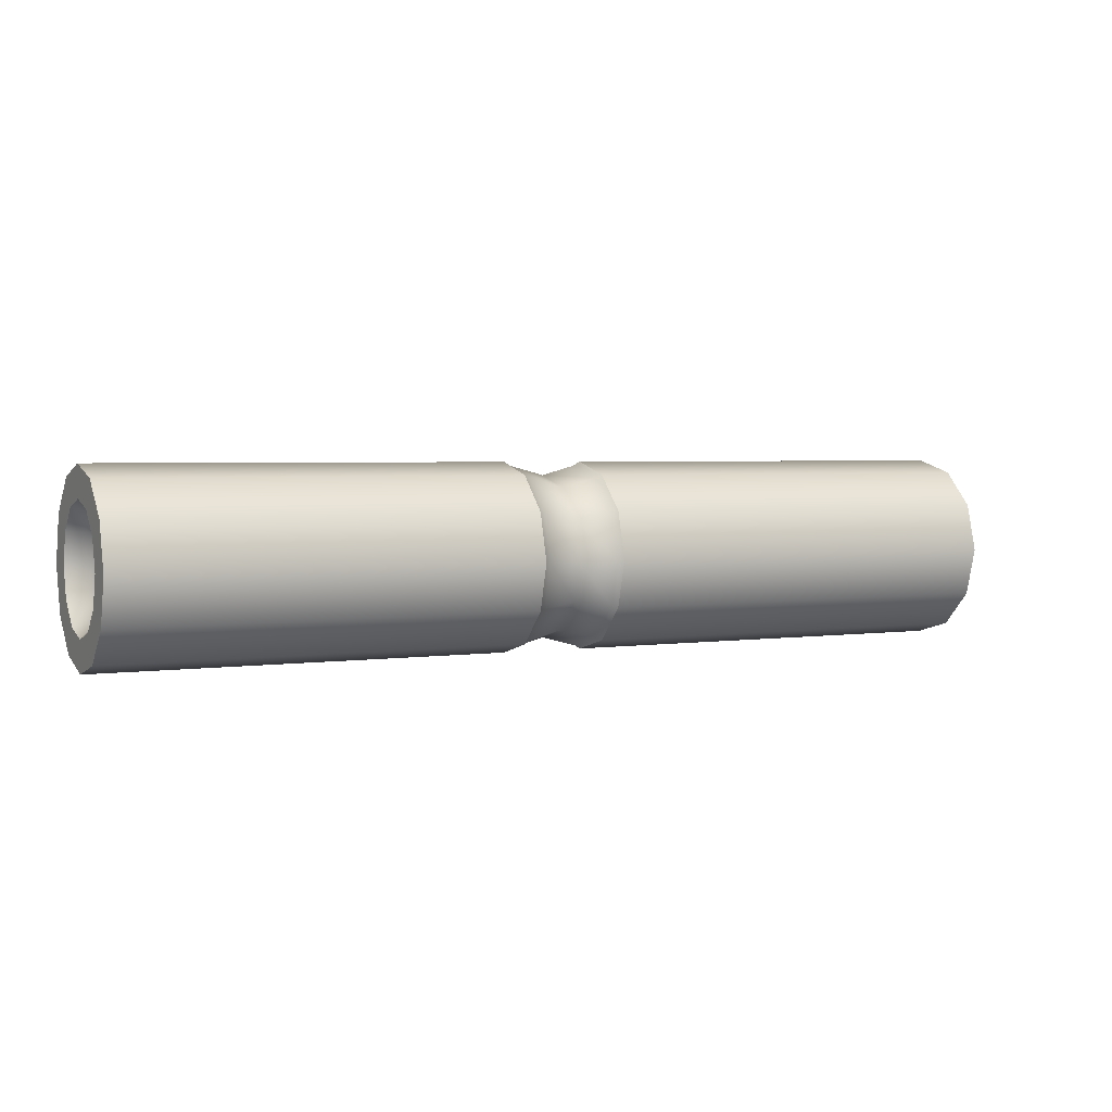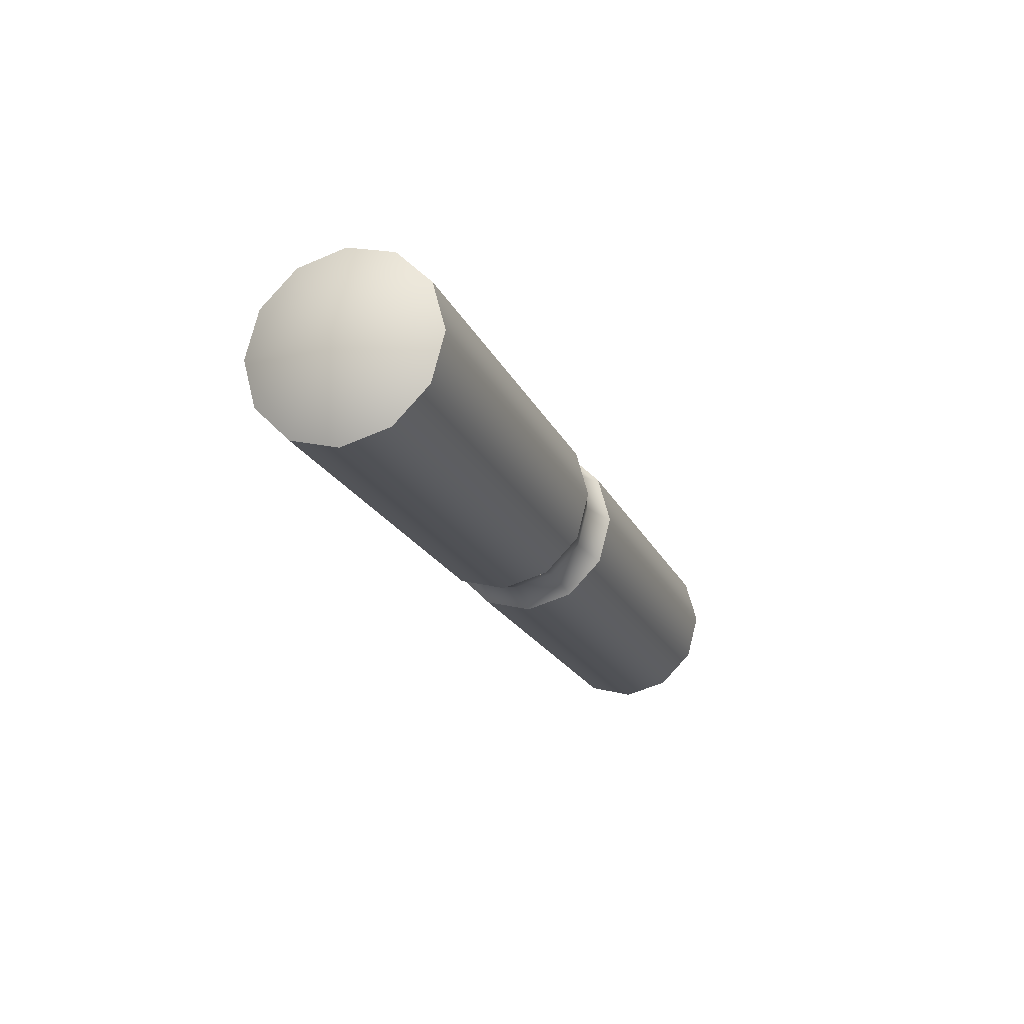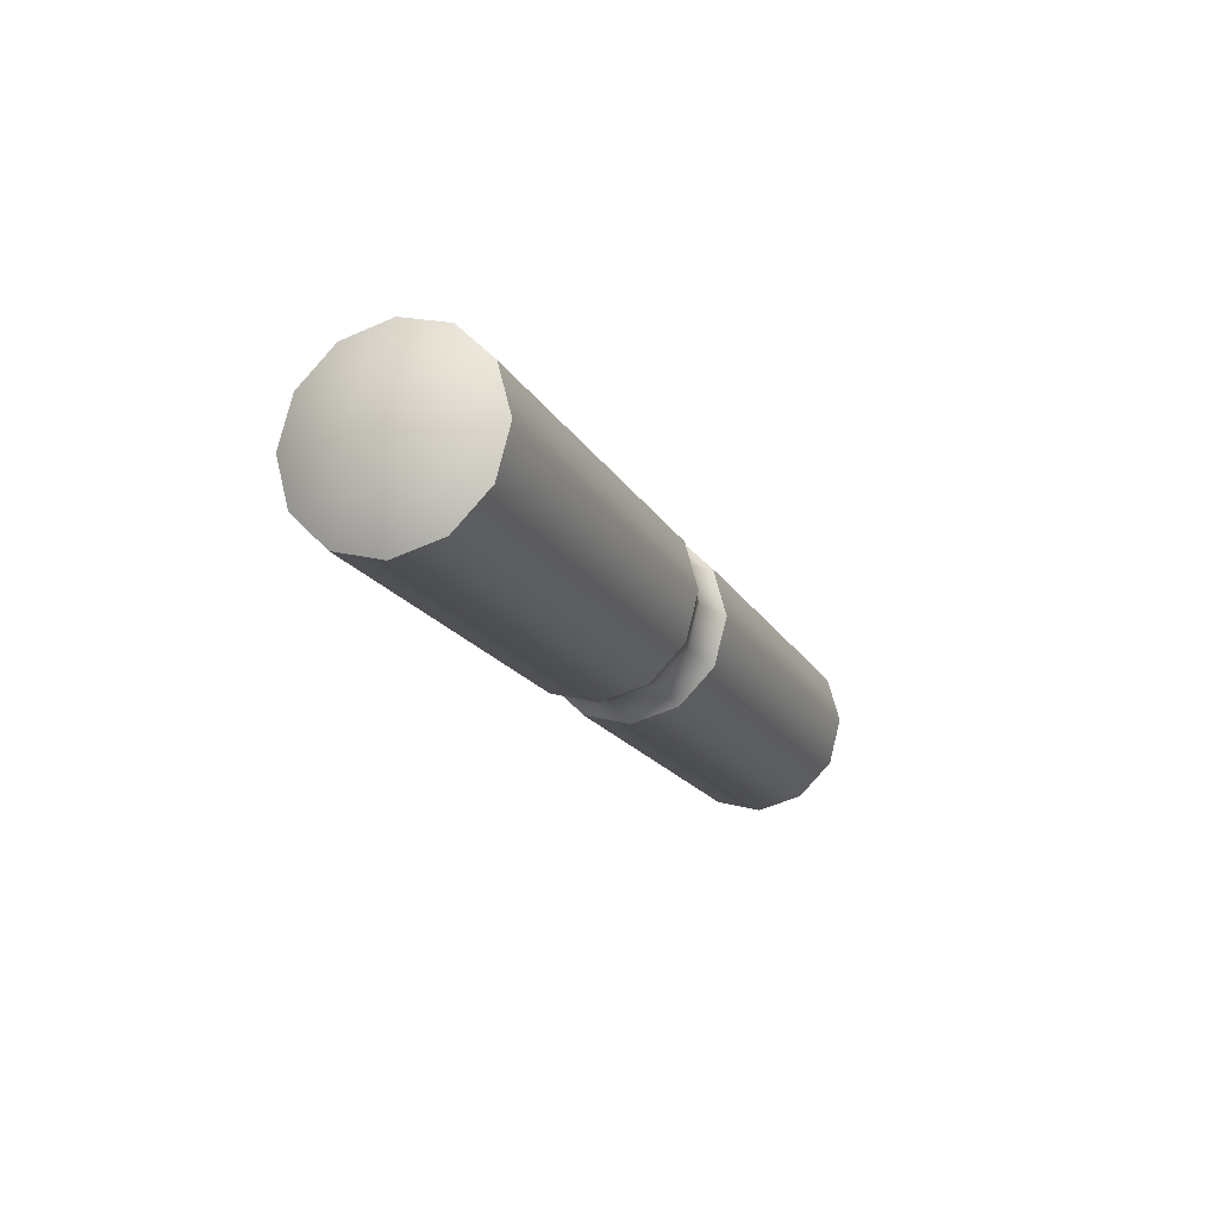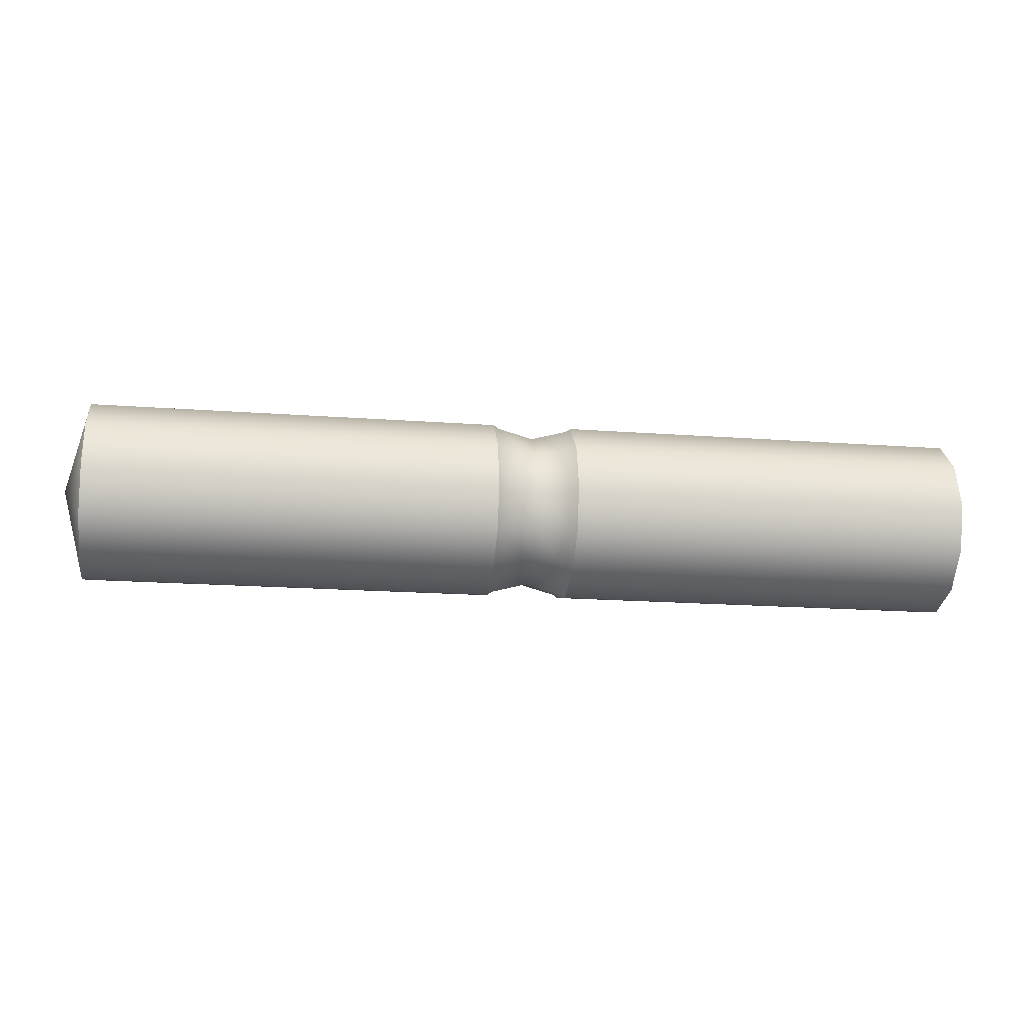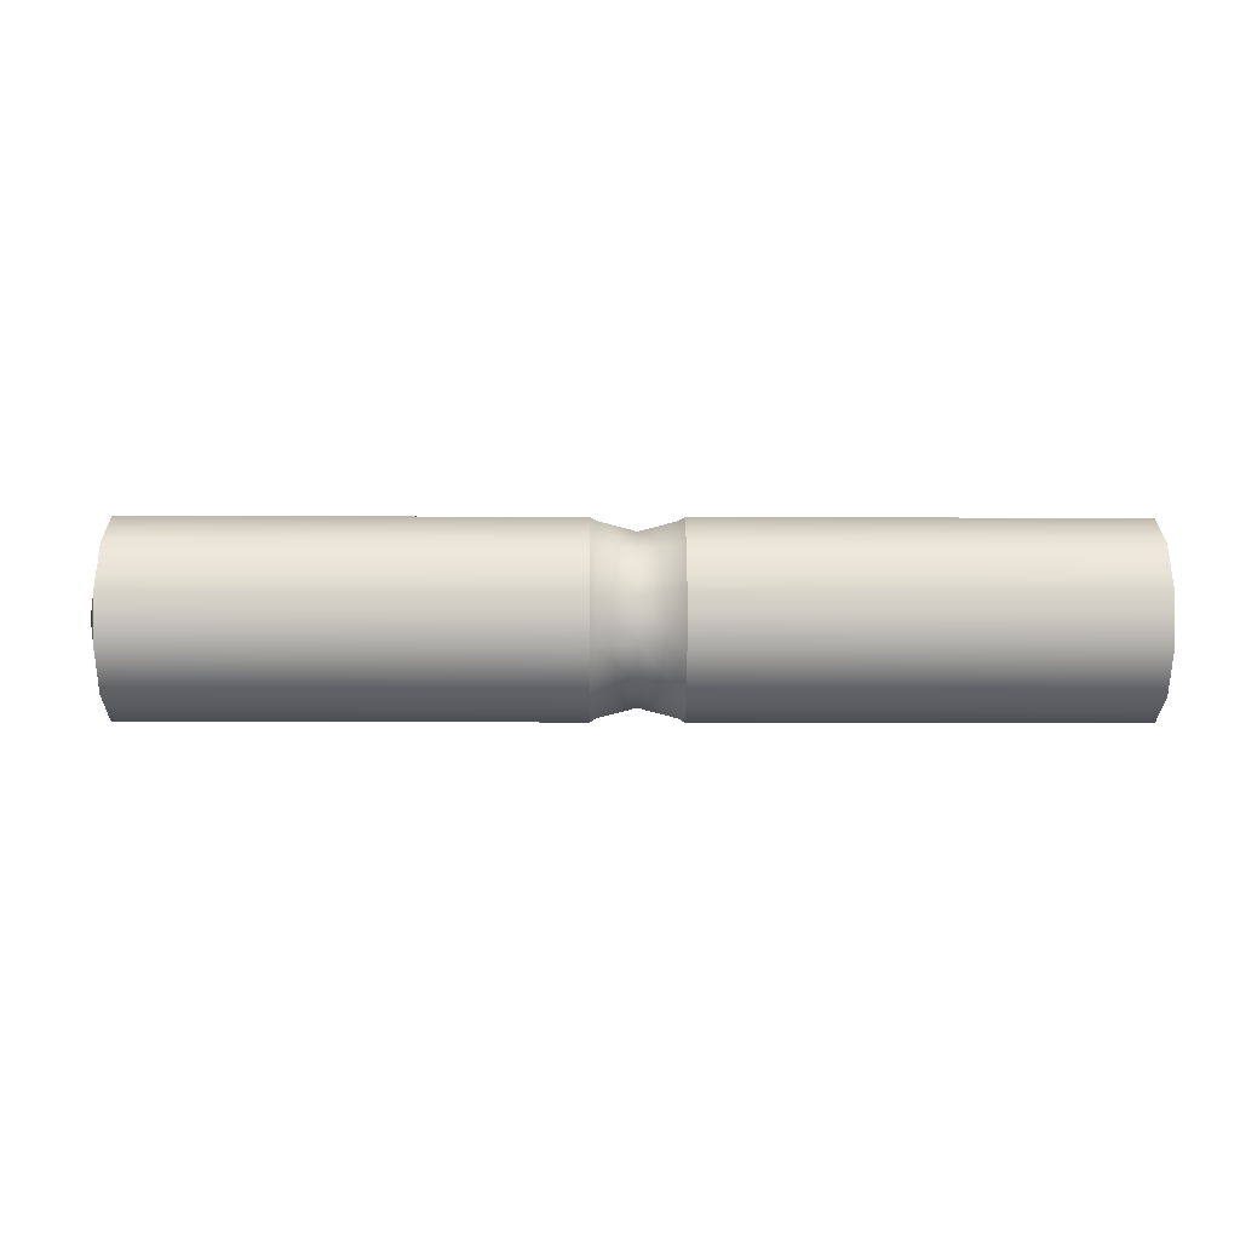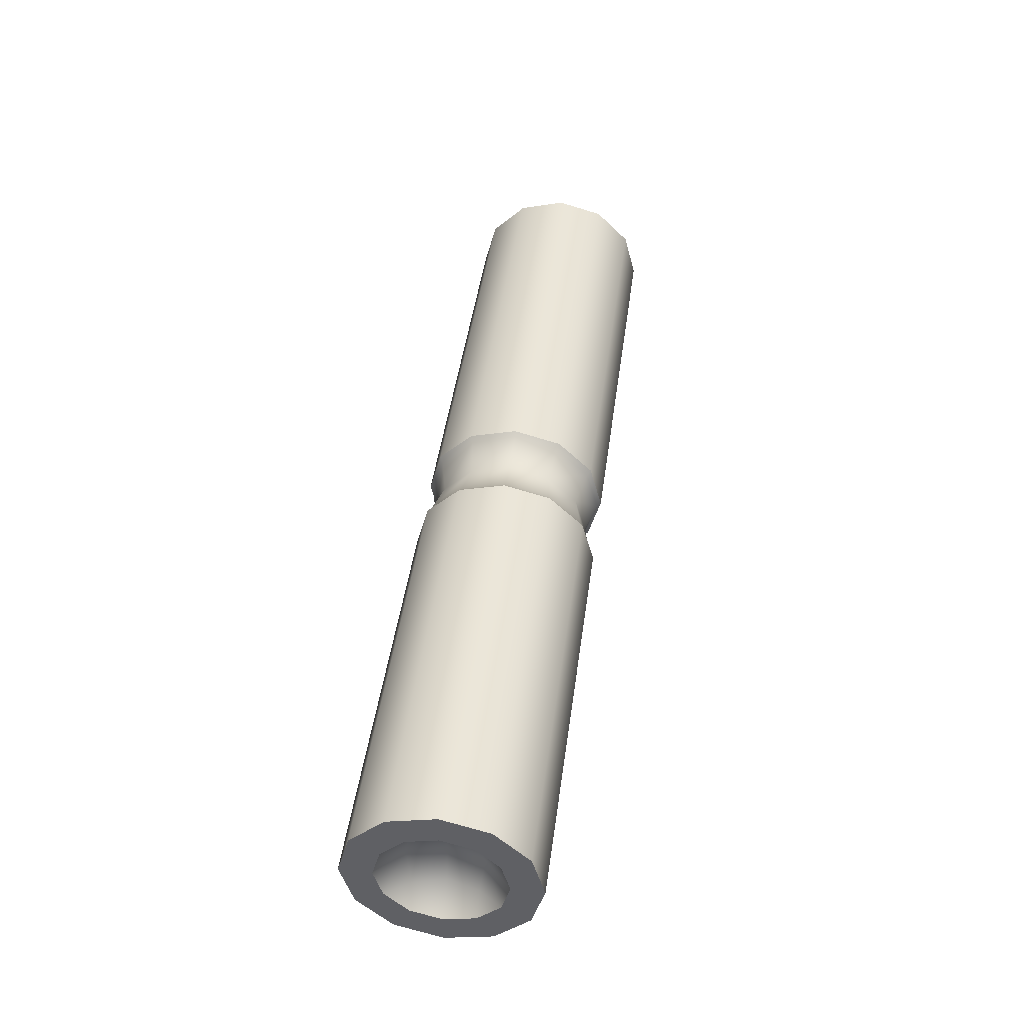
<metadata>
{"format":"obj","ext":"obj","renderer":"f3d","projection":"perspective","resolution":1024,"background":"white","views":[{"elev":3.2,"azim":153.5,"up":"+Y"},{"elev":-19.6,"azim":-71.2,"up":"+Z"},{"elev":-17.2,"azim":-69.6,"up":"+Z"},{"elev":-18.3,"azim":-8.2,"up":"+Z"},{"elev":-15.8,"azim":-0.4,"up":"+Z"},{"elev":44.7,"azim":97.7,"up":"+Z"}]}
</metadata>
<code>
g Solid1
v 0.0203 0.078 0
v 0.0203 0.06755 -0.039
v 0.0203 0.039 -0.06755
v 0.0203 -0 -0.078
v 0.0203 -0.039 -0.06755
v 0.0203 -0.06755 -0.039
v 0.0203 -0.078 0
v 0.0203 -0.06755 0.039
v 0.0203 -0.039 0.06755
v 0.0203 0 0.078
v 0.0203 0.039 0.06755
v 0.0203 0.06755 0.039
v 0 0 0
v 0.3704 0.078 0
v 0.3704 0.06755 -0.039
v 0.3704 0.039 -0.06755
v 0.3704 -0 -0.078
v 0.3704 -0.039 -0.06755
v 0.3704 -0.06755 -0.039
v 0.3704 -0.078 0
v 0.3704 -0.06755 0.039
v 0.3704 -0.039 0.06755
v 0.3704 0 0.078
v 0.3704 0.039 0.06755
v 0.3704 0.06755 0.039
v 0.4396 0.078 0
v 0.4396 0.06755 -0.039
v 0.4396 0.039 -0.06755
v 0.4396 -0 -0.078
v 0.4396 -0.039 -0.06755
v 0.4396 -0.06755 -0.039
v 0.4396 -0.078 0
v 0.4396 -0.06755 0.039
v 0.4396 -0.039 0.06755
v 0.4396 0 0.078
v 0.4396 0.039 0.06755
v 0.4396 0.06755 0.039
v 0.405 0 0.067
v 0.405 0.0335 0.05802
v 0.405 0.05802 0.0335
v 0.405 0.067 -0
v 0.405 0.05802 -0.0335
v 0.405 0.0335 -0.05802
v 0.405 0 -0.067
v 0.405 -0.0335 -0.05802
v 0.405 -0.05802 -0.0335
v 0.405 -0.067 -0
v 0.405 -0.05802 0.0335
v 0.405 -0.0335 0.05802
v 0.375 0 0.07504
v 0.435 -0 0.07504
v 0.375 0.06499 0.03752
v 0.375 0.07504 -0
v 0.375 0.03752 0.06499
v 0.375 -0.03752 0.06499
v 0.375 -0.06499 0.03752
v 0.375 -0.07504 0
v 0.375 -0.06499 -0.03752
v 0.375 -0.03752 -0.06499
v 0.375 -0 -0.07504
v 0.375 0.03752 -0.06499
v 0.375 0.06499 -0.03752
v 0.435 0.06499 -0.03752
v 0.435 0.07504 -0
v 0.435 0.03752 -0.06499
v 0.435 -0 -0.07504
v 0.435 -0.03752 -0.06499
v 0.435 -0.06499 -0.03752
v 0.435 -0.07504 0
v 0.435 -0.06499 0.03752
v 0.435 -0.03752 0.06499
v 0.435 0.03752 0.06499
v 0.435 0.06499 0.03752
v 0.785 0.078 0
v 0.785 0.06755 -0.039
v 0.785 0.039 -0.06755
v 0.785 -0 -0.078
v 0.785 -0.039 -0.06755
v 0.785 -0.06755 -0.039
v 0.785 -0.078 0
v 0.785 -0.06755 0.039
v 0.785 -0.039 0.06755
v 0.785 0 0.078
v 0.785 0.039 0.06755
v 0.785 0.06755 0.039
v 0.785 0.05196 0
v 0.785 0.045 -0.02598
v 0.785 0.02598 -0.045
v 0.785 -0 -0.05196
v 0.785 -0.02598 -0.045
v 0.785 -0.045 -0.02598
v 0.785 -0.05196 0
v 0.785 -0.045 0.02598
v 0.785 -0.02598 0.045
v 0.785 0 0.05196
v 0.785 0.02598 0.045
v 0.785 0.045 0.02598
v 0.763 0 0.03
v 0.755 0 0
v 0.763 0 -0.03
v 0.77 0.02598 0.03
v 0.763 0.03 0
v 0.77 0.02598 -0.03
v 0.77 -0.02598 0.03
v 0.763 -0.03 0
v 0.77 -0.02598 -0.03
f 2 3 1
f 1 3 13
f 1 13 11
f 11 13 10
f 10 13 9
f 9 13 8
f 8 13 7
f 7 13 6
f 6 13 5
f 5 13 4
f 4 13 3
f 11 12 1
f 12 25 1
f 1 25 14
f 1 14 2
f 2 14 15
f 2 15 3
f 3 15 16
f 3 16 4
f 4 16 17
f 4 17 5
f 5 17 18
f 5 18 6
f 6 18 19
f 6 19 7
f 7 19 20
f 7 20 8
f 8 20 21
f 8 21 9
f 9 21 22
f 9 22 10
f 10 22 23
f 10 23 11
f 11 23 24
f 11 24 12
f 12 24 25
f 25 52 14
f 14 52 53
f 14 53 15
f 15 53 62
f 15 62 16
f 16 62 61
f 16 61 17
f 17 61 60
f 17 60 18
f 18 60 59
f 18 59 19
f 19 59 58
f 19 58 20
f 20 58 57
f 20 57 21
f 21 57 56
f 21 56 22
f 22 56 55
f 22 55 23
f 23 55 50
f 23 50 24
f 24 50 54
f 24 54 25
f 25 54 52
f 27 63 26
f 26 63 64
f 26 64 37
f 37 64 73
f 37 73 36
f 36 73 72
f 36 72 35
f 35 72 51
f 35 51 34
f 34 51 71
f 34 71 33
f 33 71 70
f 33 70 32
f 32 70 69
f 32 69 31
f 31 69 68
f 31 68 30
f 30 68 67
f 30 67 29
f 29 67 66
f 29 66 28
f 28 66 65
f 28 65 27
f 27 65 63
f 38 51 39
f 39 51 72
f 39 72 40
f 40 72 73
f 40 73 41
f 41 73 64
f 41 64 42
f 42 64 63
f 42 63 43
f 43 63 65
f 43 65 44
f 44 65 66
f 44 66 45
f 45 66 67
f 45 67 46
f 46 67 68
f 46 68 47
f 47 68 69
f 47 69 48
f 48 69 70
f 48 70 49
f 49 70 71
f 49 71 38
f 38 71 51
f 38 50 49
f 49 50 55
f 49 55 48
f 48 55 56
f 48 56 47
f 47 56 57
f 47 57 46
f 46 57 58
f 46 58 45
f 45 58 59
f 45 59 44
f 44 59 60
f 44 60 43
f 43 60 61
f 43 61 42
f 42 61 62
f 42 62 41
f 41 62 53
f 41 53 40
f 40 53 52
f 40 52 39
f 39 52 54
f 39 54 38
f 38 54 50
f 37 85 26
f 26 85 74
f 26 74 27
f 27 74 75
f 27 75 28
f 28 75 76
f 28 76 29
f 29 76 77
f 29 77 30
f 30 77 78
f 30 78 31
f 31 78 79
f 31 79 32
f 32 79 80
f 32 80 33
f 33 80 81
f 33 81 34
f 34 81 82
f 34 82 35
f 35 82 83
f 35 83 36
f 36 83 84
f 36 84 37
f 37 84 85
f 75 74 86
f 86 74 85
f 86 85 97
f 97 85 84
f 97 84 96
f 96 84 83
f 96 83 95
f 95 83 94
f 94 83 82
f 94 82 93
f 93 82 81
f 93 81 92
f 92 81 80
f 92 80 79
f 92 79 91
f 91 79 78
f 91 78 90
f 90 78 89
f 89 78 77
f 89 77 88
f 88 77 76
f 88 76 87
f 87 76 75
f 87 75 86
f 87 86 102
f 102 86 97
f 102 97 101
f 101 97 96
f 101 96 95
f 94 104 95
f 95 104 98
f 95 98 101
f 101 98 99
f 101 99 102
f 102 99 100
f 102 100 103
f 103 100 89
f 103 89 88
f 94 93 104
f 104 93 105
f 104 105 98
f 98 105 99
f 93 92 105
f 105 92 91
f 105 91 106
f 106 91 90
f 106 90 89
f 88 87 103
f 103 87 102
f 89 100 106
f 106 100 99
f 106 99 105

</code>
